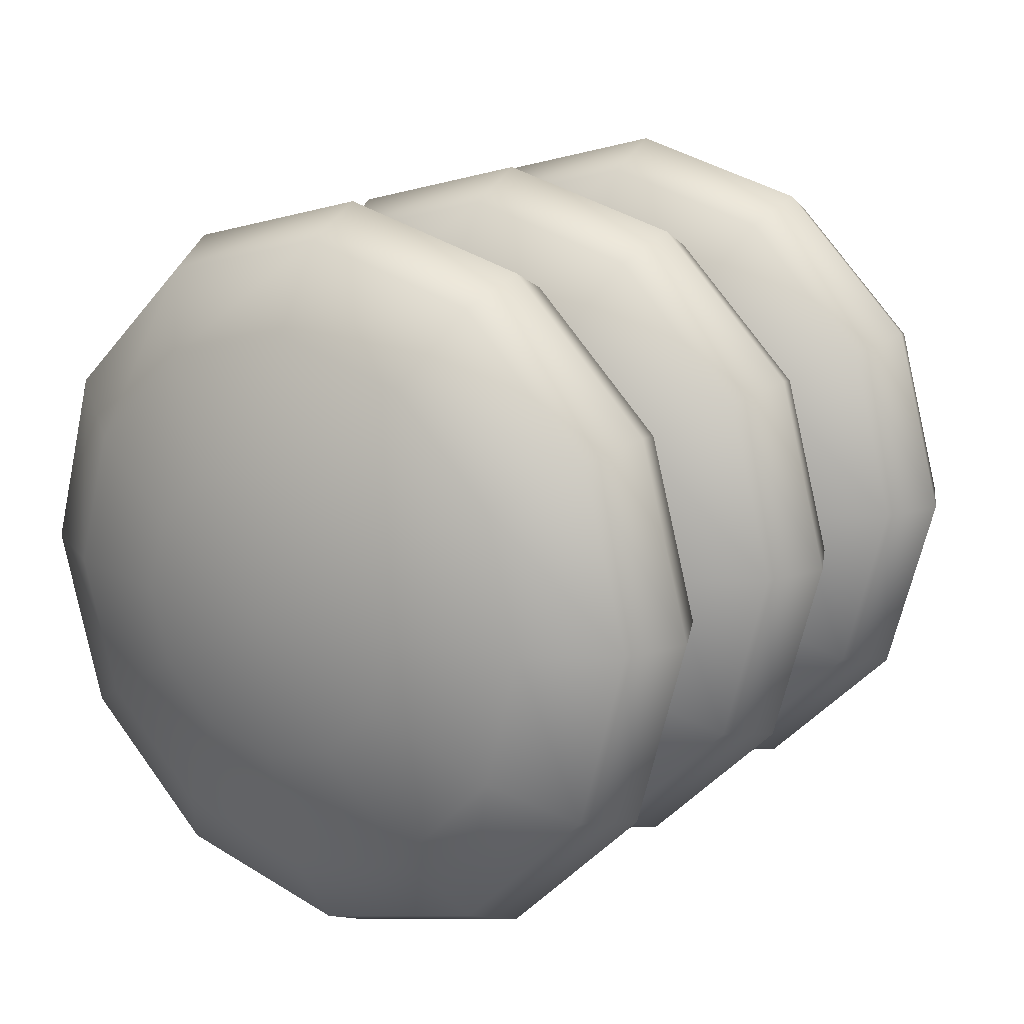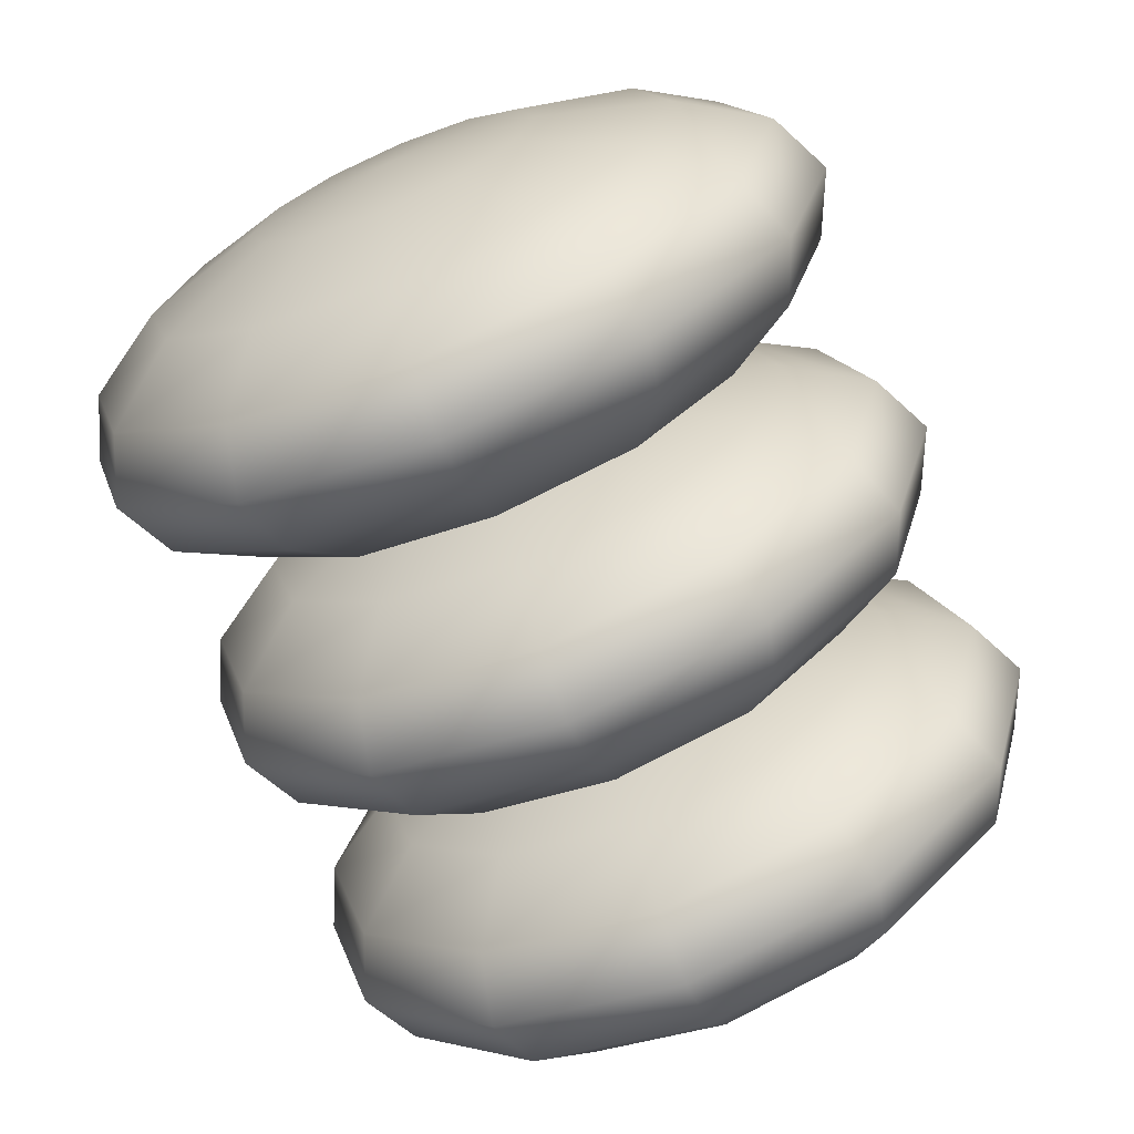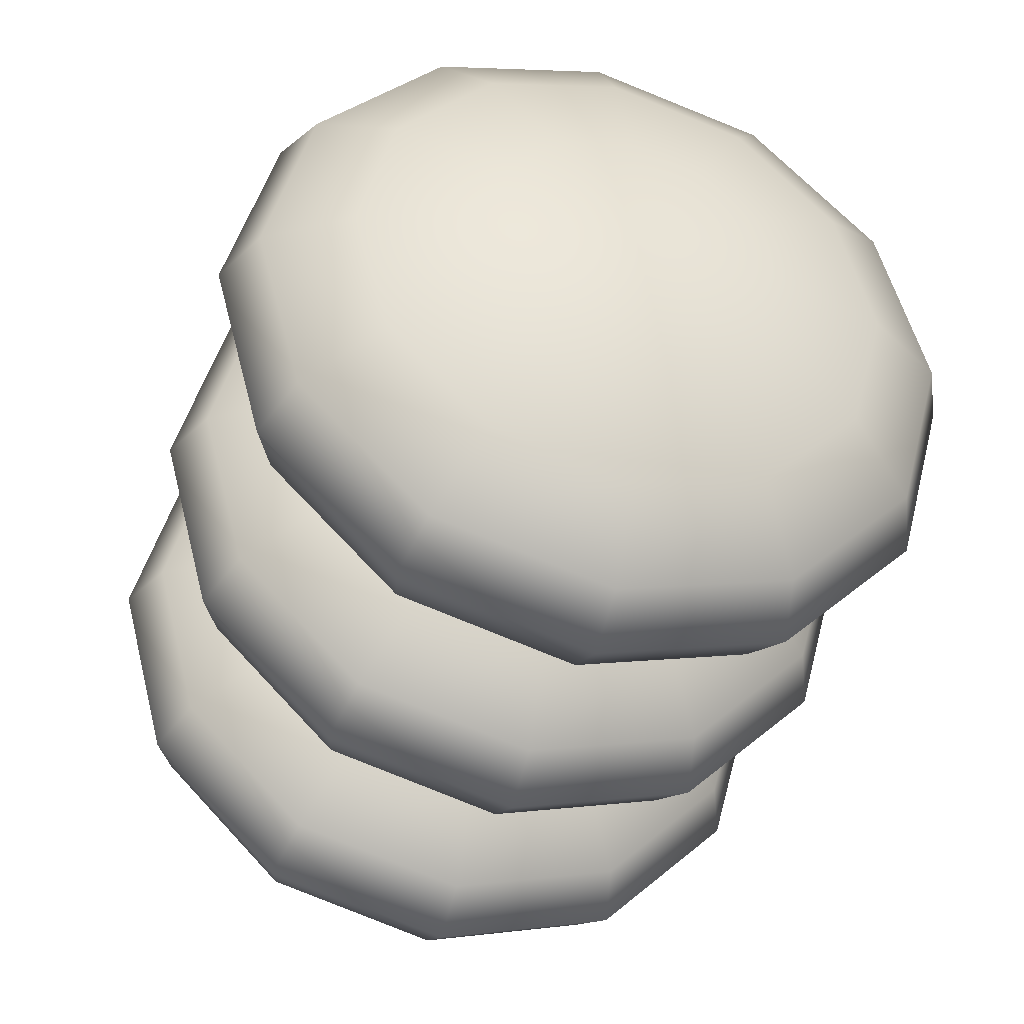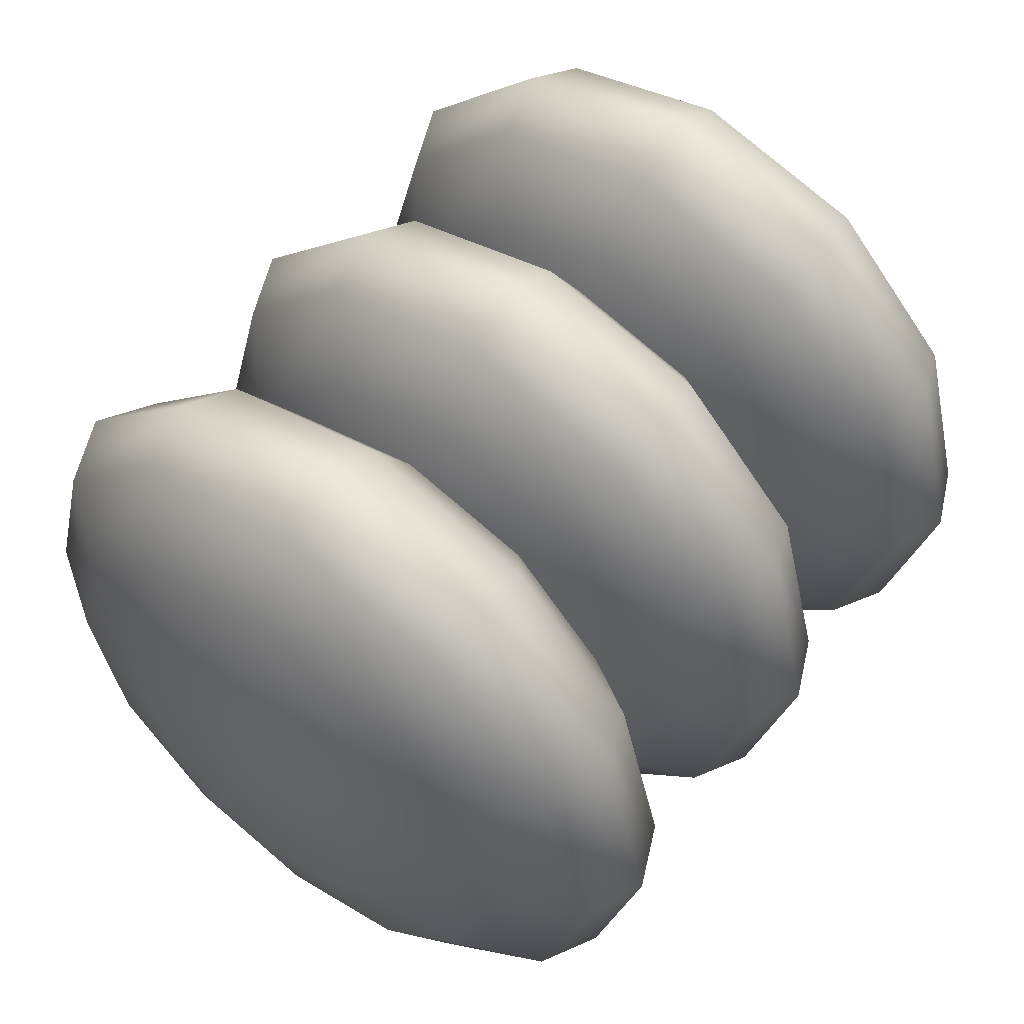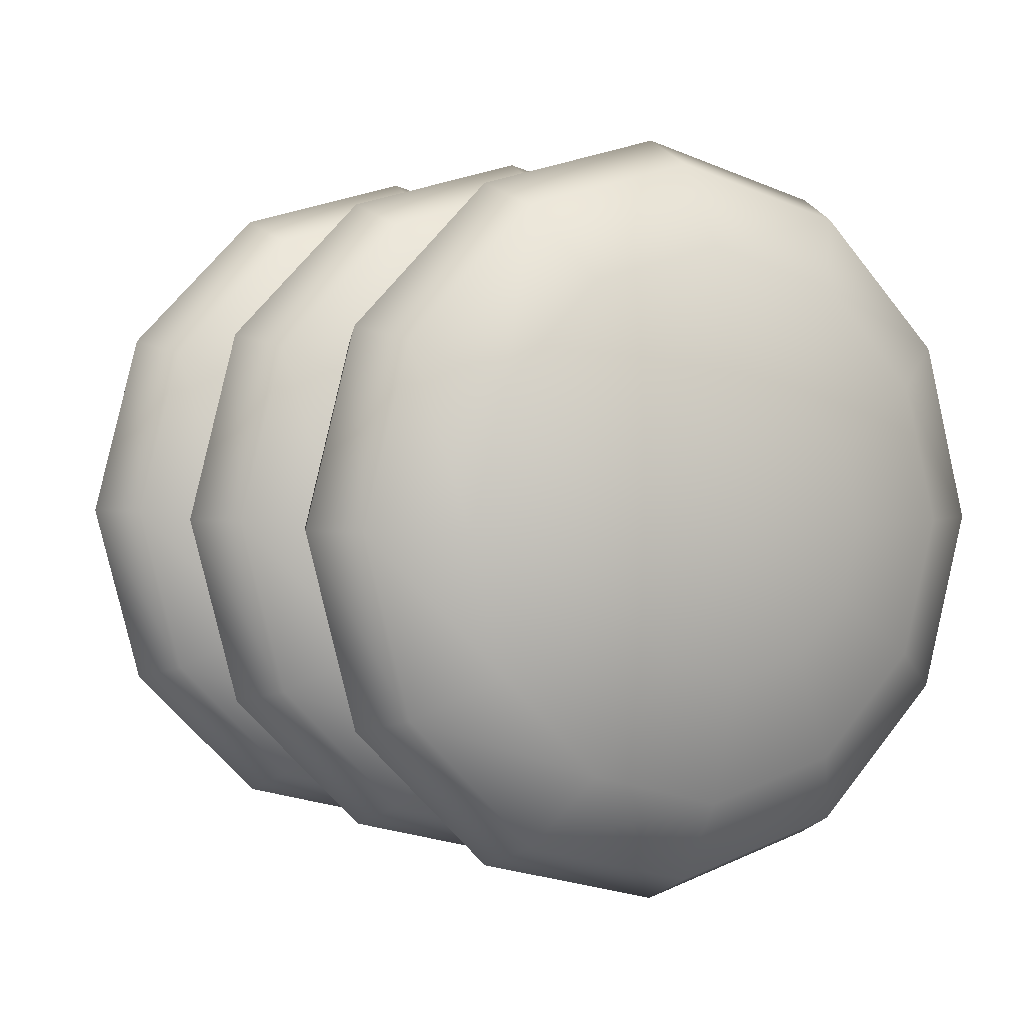
<metadata>
{"format":"obj","ext":"obj","renderer":"f3d","projection":"perspective","resolution":1024,"background":"white","views":[{"elev":16.2,"azim":123.7,"up":"+Y"},{"elev":-69.2,"azim":-67.4,"up":"+Z"},{"elev":-38.7,"azim":-106.1,"up":"+Y"},{"elev":55.5,"azim":-52.1,"up":"+Z"},{"elev":2.3,"azim":-119.9,"up":"+Y"}]}
</metadata>
<code>
g default
v 0.5518 0.3133 -0.1798
v 0.5518 0.1816 -0.3115
v 0.5518 0.00169 -0.3597
v 0.5518 -0.1782 -0.3115
v 0.5518 -0.3099 -0.1798
v 0.5518 -0.3581 8.3e-05
v 0.5518 -0.3099 0.18
v 0.5518 -0.1782 0.3117
v 0.5518 0.00169 0.3599
v 0.5518 0.1816 0.3117
v 0.5518 0.3133 0.18
v 0.5518 0.3615 8.3e-05
v 0.4647 0.5774 -0.3323
v 0.4647 0.3341 -0.5756
v 0.4647 0.00169 -0.6647
v 0.4647 -0.3307 -0.5756
v 0.4647 -0.574 -0.3323
v 0.4646 -0.6631 7.7e-05
v 0.4646 -0.574 0.3325
v 0.4646 -0.3307 0.5758
v 0.4646 0.00169 0.6649
v 0.4646 0.3341 0.5758
v 0.4646 0.5774 0.3325
v 0.4646 0.6665 7.7e-05
v 0.3342 0.7539 -0.4342
v 0.3343 0.436 -0.7522
v 0.3343 0.00169 -0.8685
v 0.3343 -0.4326 -0.7522
v 0.3342 -0.7505 -0.4342
v 0.3342 -0.8669 7e-05
v 0.3342 -0.7505 0.4344
v 0.3342 -0.4326 0.7523
v 0.3342 0.00169 0.8687
v 0.3342 0.436 0.7523
v 0.3342 0.7539 0.4344
v 0.3342 0.8703 7e-05
v 0.1804 0.8159 -0.47
v 0.1804 0.4718 -0.8141
v 0.1804 0.00169 -0.9401
v 0.1804 -0.4684 -0.8141
v 0.1804 -0.8125 -0.47
v 0.1804 -0.9385 6.1e-05
v 0.1804 -0.8125 0.4701
v 0.1803 -0.4684 0.8143
v 0.1803 0.00169 0.9402
v 0.1803 0.4718 0.8143
v 0.1804 0.8159 0.4701
v 0.1804 0.9418 6.1e-05
v 0.02658 0.7539 -0.4342
v 0.0266 0.436 -0.7522
v 0.02661 0.00169 -0.8685
v 0.0266 -0.4326 -0.7522
v 0.02658 -0.7505 -0.4342
v 0.02655 -0.8669 5.2e-05
v 0.02653 -0.7505 0.4343
v 0.02651 -0.4326 0.7523
v 0.0265 0.00169 0.8686
v 0.02651 0.436 0.7523
v 0.02653 0.7539 0.4343
v 0.02655 0.8703 5.2e-05
v -0.1038 0.5774 -0.3324
v -0.1038 0.3341 -0.5757
v -0.1038 0.00169 -0.6647
v -0.1038 -0.3307 -0.5757
v -0.1038 -0.574 -0.3324
v -0.1039 -0.6631 4.4e-05
v -0.1039 -0.574 0.3324
v -0.1039 -0.3307 0.5758
v -0.1039 0.00169 0.6648
v -0.1039 0.3341 0.5758
v -0.1039 0.5774 0.3324
v -0.1039 0.6665 4.4e-05
v -0.191 0.3133 -0.1799
v -0.191 0.1816 -0.3115
v -0.191 0.00169 -0.3597
v -0.191 -0.1782 -0.3115
v -0.191 -0.3099 -0.1799
v -0.191 -0.3581 3.9e-05
v -0.191 -0.3099 0.1799
v -0.191 -0.1782 0.3116
v -0.191 0.00169 0.3598
v -0.191 0.1816 0.3116
v -0.191 0.3133 0.1799
v -0.191 0.3615 3.9e-05
v 0.5824 0.00169 8.4e-05
v -0.2216 0.00169 3.7e-05
v -0.1347 0.3133 -0.1798
v -0.1347 0.1816 -0.3115
v -0.1347 0.00169 -0.3597
v -0.1347 -0.1782 -0.3115
v -0.1347 -0.3099 -0.1798
v -0.1348 -0.3581 4.2e-05
v -0.1348 -0.3099 0.1799
v -0.1348 -0.1782 0.3116
v -0.1348 0.00169 0.3598
v -0.1348 0.1816 0.3116
v -0.1348 0.3133 0.1799
v -0.1348 0.3615 4.2e-05
v -0.2219 0.5774 -0.3324
v -0.2219 0.3341 -0.5757
v -0.2219 0.00169 -0.6648
v -0.2219 -0.3307 -0.5757
v -0.2219 -0.574 -0.3324
v -0.2219 -0.6631 3.7e-05
v -0.2219 -0.574 0.3324
v -0.2219 -0.3307 0.5758
v -0.2219 0.00169 0.6648
v -0.2219 0.3341 0.5758
v -0.2219 0.5774 0.3324
v -0.2219 0.6665 3.7e-05
v -0.3523 0.7539 -0.4343
v -0.3523 0.436 -0.7522
v -0.3523 0.00169 -0.8686
v -0.3523 -0.4326 -0.7522
v -0.3523 -0.7505 -0.4343
v -0.3523 -0.8669 2.9e-05
v -0.3523 -0.7505 0.4343
v -0.3523 -0.4326 0.7522
v -0.3524 0.00169 0.8686
v -0.3523 0.436 0.7522
v -0.3523 0.7539 0.4343
v -0.3523 0.8703 2.9e-05
v -0.5061 0.8159 -0.4701
v -0.5061 0.4718 -0.8142
v -0.5061 0.00169 -0.9401
v -0.5061 -0.4684 -0.8142
v -0.5061 -0.8125 -0.4701
v -0.5061 -0.9385 2e-05
v -0.5062 -0.8125 0.4701
v -0.5062 -0.4684 0.8142
v -0.5062 0.00169 0.9402
v -0.5062 0.4718 0.8142
v -0.5062 0.8159 0.4701
v -0.5061 0.9418 2e-05
v -0.6599 0.7539 -0.4343
v -0.6599 0.436 -0.7522
v -0.6599 0.00169 -0.8686
v -0.6599 -0.4326 -0.7522
v -0.6599 -0.7505 -0.4343
v -0.66 -0.8669 1.1e-05
v -0.66 -0.7505 0.4343
v -0.66 -0.4326 0.7522
v -0.66 0.00169 0.8686
v -0.66 0.436 0.7522
v -0.66 0.7539 0.4343
v -0.66 0.8703 1.1e-05
v -0.7904 0.5774 -0.3324
v -0.7904 0.3341 -0.5757
v -0.7903 0.00169 -0.6648
v -0.7904 -0.3307 -0.5757
v -0.7904 -0.574 -0.3324
v -0.7904 -0.6631 3e-06
v -0.7904 -0.574 0.3324
v -0.7904 -0.3307 0.5757
v -0.7904 0.00169 0.6648
v -0.7904 0.3341 0.5757
v -0.7904 0.5774 0.3324
v -0.7904 0.6665 3e-06
v -0.8775 0.3133 -0.1799
v -0.8775 0.1816 -0.3116
v -0.8775 0.00169 -0.3598
v -0.8775 -0.1782 -0.3116
v -0.8775 -0.3099 -0.1799
v -0.8775 -0.3581 -2e-06
v -0.8775 -0.3099 0.1799
v -0.8775 -0.1782 0.3116
v -0.8776 0.00169 0.3598
v -0.8775 0.1816 0.3116
v -0.8775 0.3133 0.1799
v -0.8775 0.3615 -2e-06
v -0.1042 0.00169 4.4e-05
v -0.9081 0.00169 -3e-06
v 1.238 0.3133 -0.1798
v 1.238 0.1816 -0.3115
v 1.238 0.00169 -0.3597
v 1.238 -0.1782 -0.3115
v 1.238 -0.3099 -0.1798
v 1.238 -0.3581 0.000123
v 1.238 -0.3099 0.18
v 1.238 -0.1782 0.3117
v 1.238 0.00169 0.3599
v 1.238 0.1816 0.3117
v 1.238 0.3133 0.18
v 1.238 0.3615 0.000123
v 1.151 0.5774 -0.3323
v 1.151 0.3341 -0.5756
v 1.151 0.00169 -0.6647
v 1.151 -0.3307 -0.5756
v 1.151 -0.574 -0.3323
v 1.151 -0.6631 0.000118
v 1.151 -0.574 0.3325
v 1.151 -0.3307 0.5758
v 1.151 0.00169 0.6649
v 1.151 0.3341 0.5758
v 1.151 0.5774 0.3325
v 1.151 0.6665 0.000118
v 1.021 0.7539 -0.4342
v 1.021 0.436 -0.7521
v 1.021 0.00169 -0.8685
v 1.021 -0.4326 -0.7521
v 1.021 -0.7505 -0.4342
v 1.021 -0.8669 0.00011
v 1.021 -0.7505 0.4344
v 1.021 -0.4326 0.7523
v 1.021 0.00169 0.8687
v 1.021 0.436 0.7523
v 1.021 0.7539 0.4344
v 1.021 0.8703 0.00011
v 0.8669 0.8159 -0.47
v 0.867 0.4718 -0.8141
v 0.867 0.00169 -0.9401
v 0.867 -0.4684 -0.8141
v 0.8669 -0.8125 -0.47
v 0.8669 -0.9385 0.000101
v 0.8669 -0.8125 0.4702
v 0.8669 -0.4684 0.8143
v 0.8669 0.00169 0.9403
v 0.8669 0.4718 0.8143
v 0.8669 0.8159 0.4702
v 0.8669 0.9418 0.000101
v 0.7131 0.7539 -0.4342
v 0.7131 0.436 -0.7521
v 0.7131 0.00169 -0.8685
v 0.7131 -0.4326 -0.7521
v 0.7131 -0.7505 -0.4342
v 0.7131 -0.8669 9.2e-05
v 0.7131 -0.7505 0.4344
v 0.713 -0.4326 0.7523
v 0.713 0.00169 0.8687
v 0.713 0.436 0.7523
v 0.7131 0.7539 0.4344
v 0.7131 0.8703 9.2e-05
v 0.5827 0.5774 -0.3323
v 0.5827 0.3341 -0.5756
v 0.5827 0.00169 -0.6647
v 0.5827 -0.3307 -0.5756
v 0.5827 -0.574 -0.3323
v 0.5827 -0.6631 8.4e-05
v 0.5826 -0.574 0.3325
v 0.5826 -0.3307 0.5758
v 0.5826 0.00169 0.6649
v 0.5826 0.3341 0.5758
v 0.5826 0.5774 0.3325
v 0.5827 0.6665 8.4e-05
v 0.4955 0.3133 -0.1798
v 0.4955 0.1816 -0.3115
v 0.4955 0.00169 -0.3597
v 0.4955 -0.1782 -0.3115
v 0.4955 -0.3099 -0.1798
v 0.4955 -0.3581 7.9e-05
v 0.4955 -0.3099 0.18
v 0.4955 -0.1782 0.3117
v 0.4955 0.00169 0.3599
v 0.4955 0.1816 0.3117
v 0.4955 0.3133 0.18
v 0.4955 0.3615 7.9e-05
v 1.269 0.00169 0.000125
v 0.4649 0.00169 7.7e-05
g FoodMediumRUpperArm
f 1 2 14 13
f 2 3 15 14
f 3 4 16 15
f 4 5 17 16
f 5 6 18 17
f 6 7 19 18
f 7 8 20 19
f 8 9 21 20
f 9 10 22 21
f 10 11 23 22
f 11 12 24 23
f 12 1 13 24
f 13 14 26 25
f 14 15 27 26
f 15 16 28 27
f 16 17 29 28
f 17 18 30 29
f 18 19 31 30
f 19 20 32 31
f 20 21 33 32
f 21 22 34 33
f 22 23 35 34
f 23 24 36 35
f 24 13 25 36
f 25 26 38 37
f 26 27 39 38
f 27 28 40 39
f 28 29 41 40
f 29 30 42 41
f 30 31 43 42
f 31 32 44 43
f 32 33 45 44
f 33 34 46 45
f 34 35 47 46
f 35 36 48 47
f 36 25 37 48
f 37 38 50 49
f 38 39 51 50
f 39 40 52 51
f 40 41 53 52
f 41 42 54 53
f 42 43 55 54
f 43 44 56 55
f 44 45 57 56
f 45 46 58 57
f 46 47 59 58
f 47 48 60 59
f 48 37 49 60
f 49 50 62 61
f 50 51 63 62
f 51 52 64 63
f 52 53 65 64
f 53 54 66 65
f 54 55 67 66
f 55 56 68 67
f 56 57 69 68
f 57 58 70 69
f 58 59 71 70
f 59 60 72 71
f 60 49 61 72
f 61 62 74 73
f 62 63 75 74
f 63 64 76 75
f 64 65 77 76
f 65 66 78 77
f 66 67 79 78
f 67 68 80 79
f 68 69 81 80
f 69 70 82 81
f 70 71 83 82
f 71 72 84 83
f 72 61 73 84
f 2 1 85
f 3 2 85
f 4 3 85
f 5 4 85
f 6 5 85
f 7 6 85
f 8 7 85
f 9 8 85
f 10 9 85
f 11 10 85
f 12 11 85
f 1 12 85
f 73 74 86
f 74 75 86
f 75 76 86
f 76 77 86
f 77 78 86
f 78 79 86
f 79 80 86
f 80 81 86
f 81 82 86
f 82 83 86
f 83 84 86
f 84 73 86
f 87 88 100 99
f 88 89 101 100
f 89 90 102 101
f 90 91 103 102
f 91 92 104 103
f 92 93 105 104
f 93 94 106 105
f 94 95 107 106
f 95 96 108 107
f 96 97 109 108
f 97 98 110 109
f 98 87 99 110
f 99 100 112 111
f 100 101 113 112
f 101 102 114 113
f 102 103 115 114
f 103 104 116 115
f 104 105 117 116
f 105 106 118 117
f 106 107 119 118
f 107 108 120 119
f 108 109 121 120
f 109 110 122 121
f 110 99 111 122
f 111 112 124 123
f 112 113 125 124
f 113 114 126 125
f 114 115 127 126
f 115 116 128 127
f 116 117 129 128
f 117 118 130 129
f 118 119 131 130
f 119 120 132 131
f 120 121 133 132
f 121 122 134 133
f 122 111 123 134
f 123 124 136 135
f 124 125 137 136
f 125 126 138 137
f 126 127 139 138
f 127 128 140 139
f 128 129 141 140
f 129 130 142 141
f 130 131 143 142
f 131 132 144 143
f 132 133 145 144
f 133 134 146 145
f 134 123 135 146
f 135 136 148 147
f 136 137 149 148
f 137 138 150 149
f 138 139 151 150
f 139 140 152 151
f 140 141 153 152
f 141 142 154 153
f 142 143 155 154
f 143 144 156 155
f 144 145 157 156
f 145 146 158 157
f 146 135 147 158
f 147 148 160 159
f 148 149 161 160
f 149 150 162 161
f 150 151 163 162
f 151 152 164 163
f 152 153 165 164
f 153 154 166 165
f 154 155 167 166
f 155 156 168 167
f 156 157 169 168
f 157 158 170 169
f 158 147 159 170
f 88 87 171
f 89 88 171
f 90 89 171
f 91 90 171
f 92 91 171
f 93 92 171
f 94 93 171
f 95 94 171
f 96 95 171
f 97 96 171
f 98 97 171
f 87 98 171
f 159 160 172
f 160 161 172
f 161 162 172
f 162 163 172
f 163 164 172
f 164 165 172
f 165 166 172
f 166 167 172
f 167 168 172
f 168 169 172
f 169 170 172
f 170 159 172
f 173 174 186 185
f 174 175 187 186
f 175 176 188 187
f 176 177 189 188
f 177 178 190 189
f 178 179 191 190
f 179 180 192 191
f 180 181 193 192
f 181 182 194 193
f 182 183 195 194
f 183 184 196 195
f 184 173 185 196
f 185 186 198 197
f 186 187 199 198
f 187 188 200 199
f 188 189 201 200
f 189 190 202 201
f 190 191 203 202
f 191 192 204 203
f 192 193 205 204
f 193 194 206 205
f 194 195 207 206
f 195 196 208 207
f 196 185 197 208
f 197 198 210 209
f 198 199 211 210
f 199 200 212 211
f 200 201 213 212
f 201 202 214 213
f 202 203 215 214
f 203 204 216 215
f 204 205 217 216
f 205 206 218 217
f 206 207 219 218
f 207 208 220 219
f 208 197 209 220
f 209 210 222 221
f 210 211 223 222
f 211 212 224 223
f 212 213 225 224
f 213 214 226 225
f 214 215 227 226
f 215 216 228 227
f 216 217 229 228
f 217 218 230 229
f 218 219 231 230
f 219 220 232 231
f 220 209 221 232
f 221 222 234 233
f 222 223 235 234
f 223 224 236 235
f 224 225 237 236
f 225 226 238 237
f 226 227 239 238
f 227 228 240 239
f 228 229 241 240
f 229 230 242 241
f 230 231 243 242
f 231 232 244 243
f 232 221 233 244
f 233 234 246 245
f 234 235 247 246
f 235 236 248 247
f 236 237 249 248
f 237 238 250 249
f 238 239 251 250
f 239 240 252 251
f 240 241 253 252
f 241 242 254 253
f 242 243 255 254
f 243 244 256 255
f 244 233 245 256
f 174 173 257
f 175 174 257
f 176 175 257
f 177 176 257
f 178 177 257
f 179 178 257
f 180 179 257
f 181 180 257
f 182 181 257
f 183 182 257
f 184 183 257
f 173 184 257
f 245 246 258
f 246 247 258
f 247 248 258
f 248 249 258
f 249 250 258
f 250 251 258
f 251 252 258
f 252 253 258
f 253 254 258
f 254 255 258
f 255 256 258
f 256 245 258

</code>
